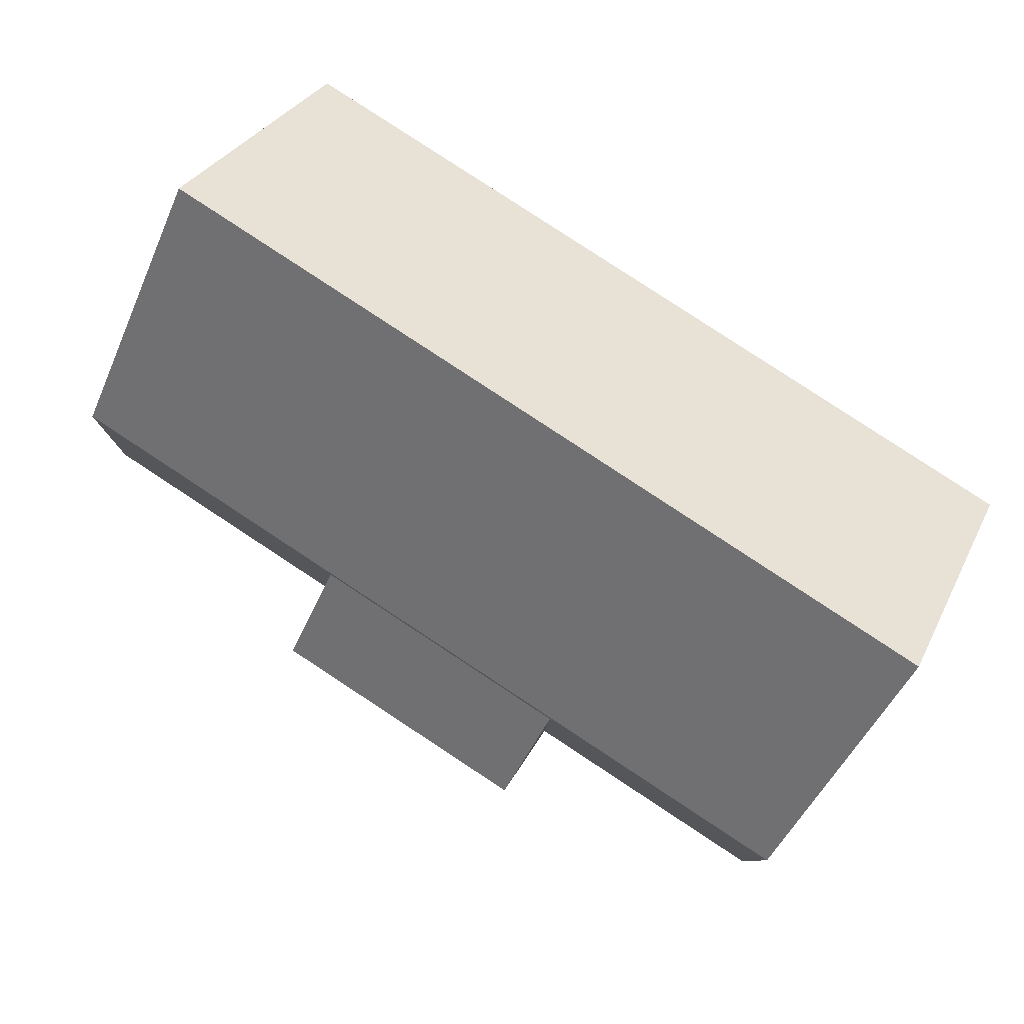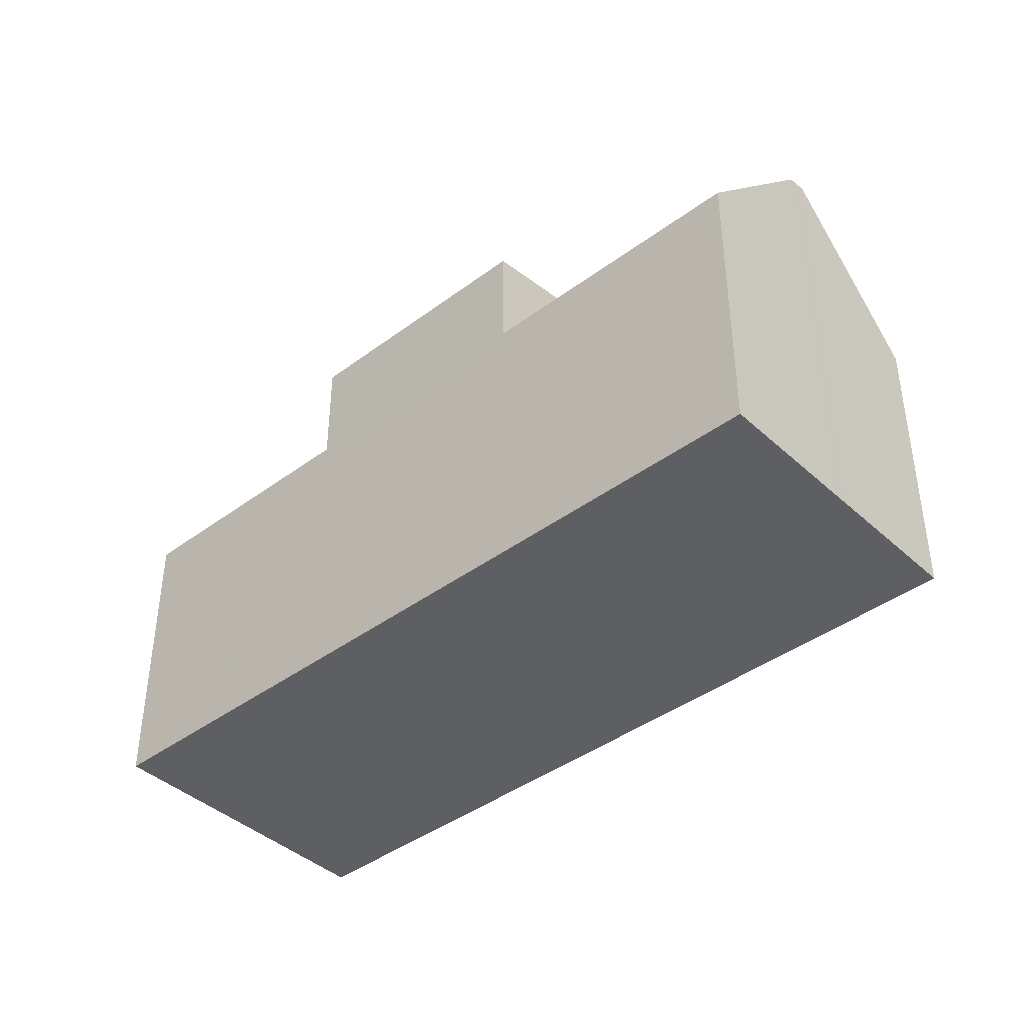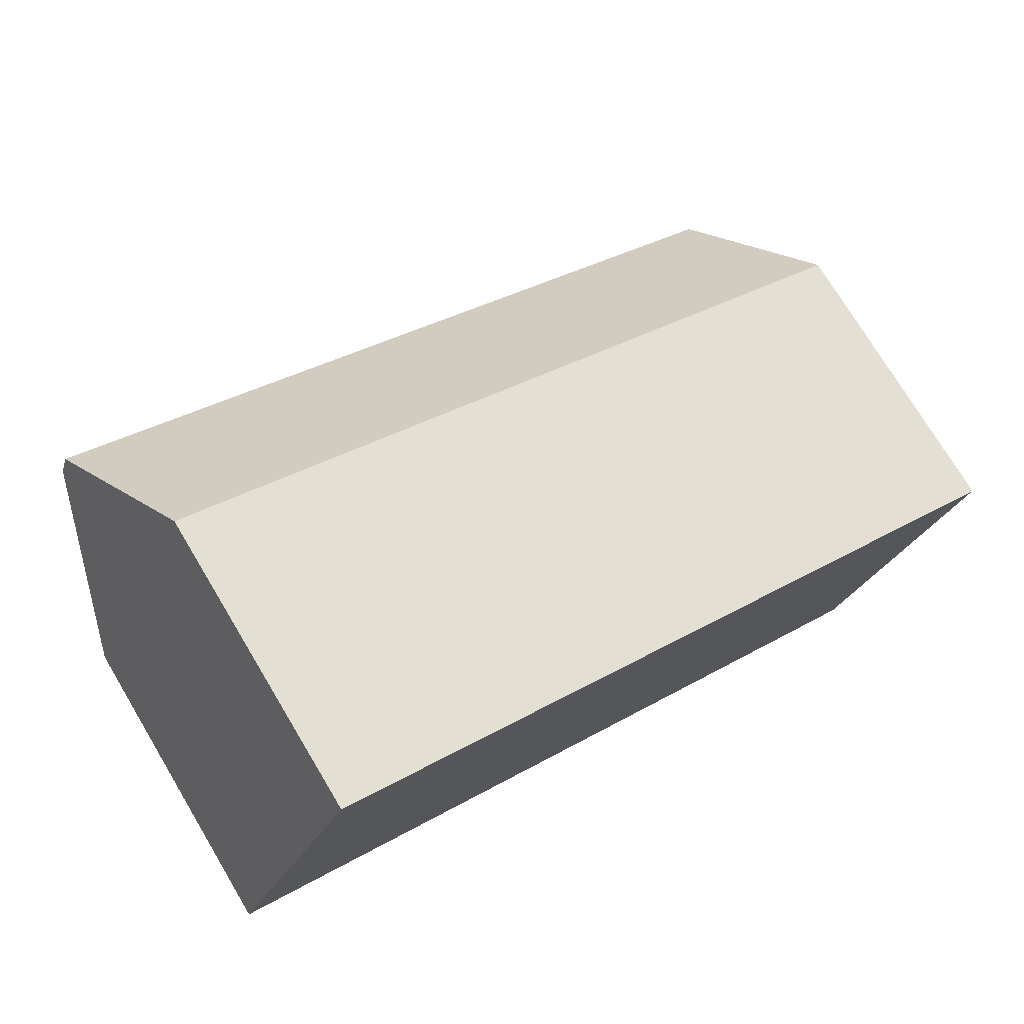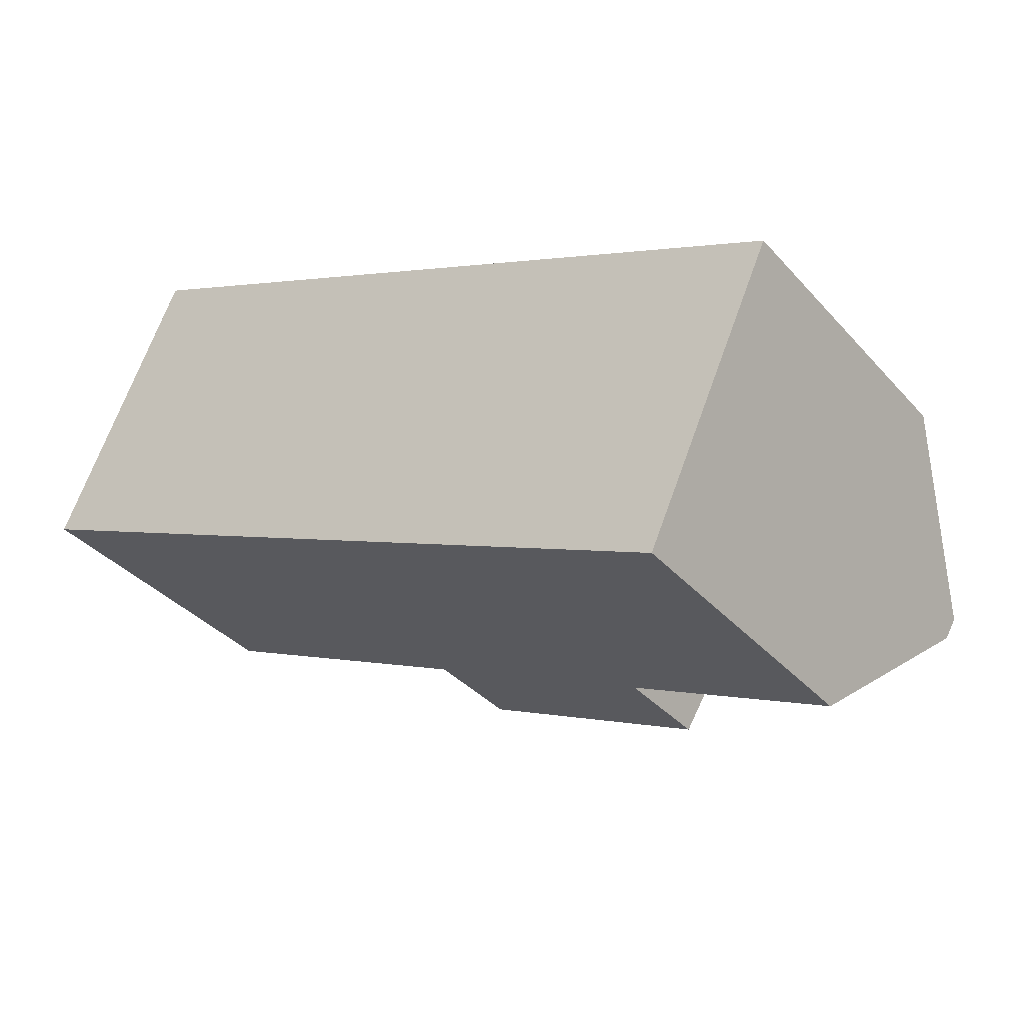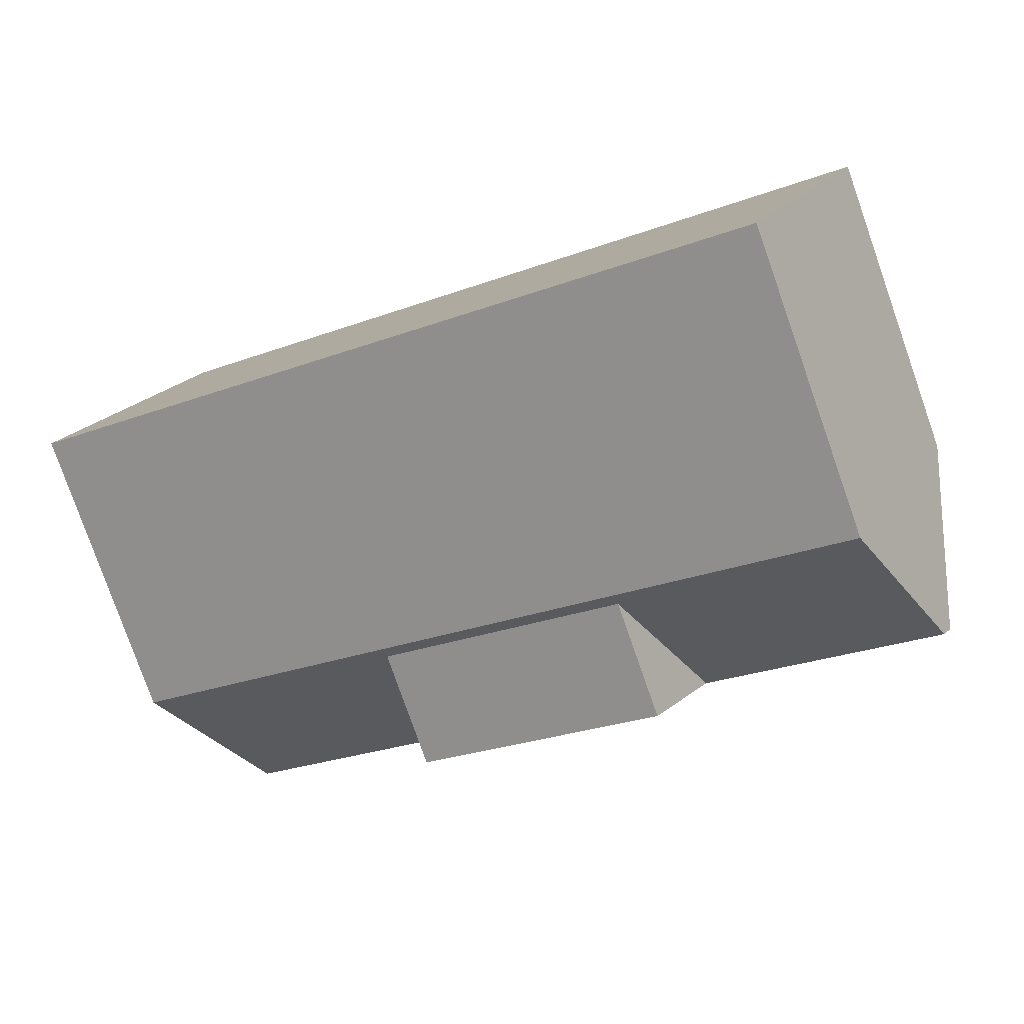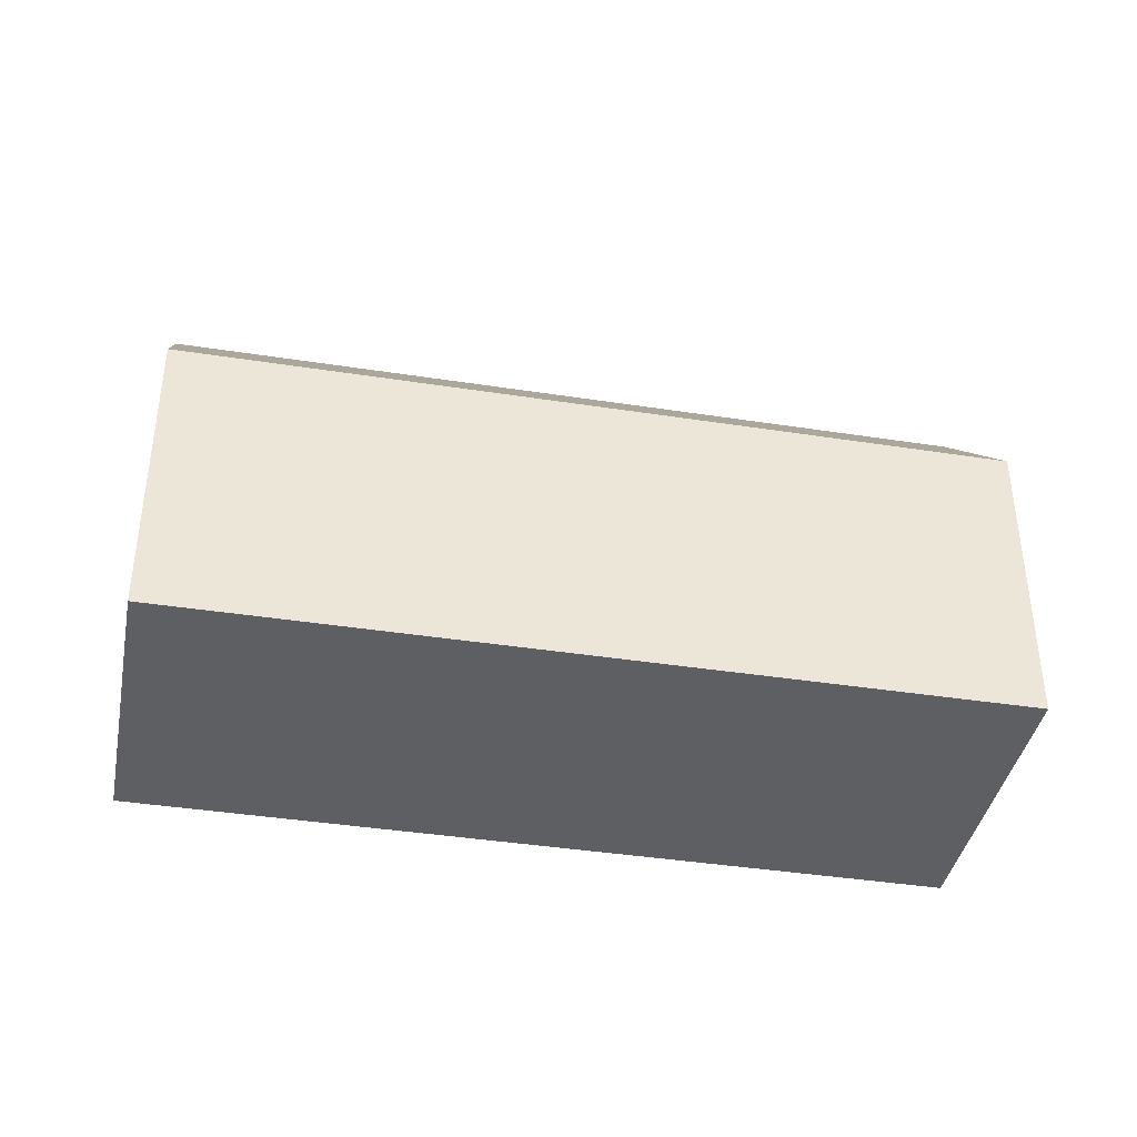
<metadata>
{"format":"obj","ext":"obj","renderer":"f3d","projection":"perspective","resolution":1024,"background":"white","views":[{"elev":-48.5,"azim":157.0,"up":"+Y"},{"elev":-41.2,"azim":66.9,"up":"+Z"},{"elev":74.7,"azim":149.0,"up":"+Y"},{"elev":-36.6,"azim":-143.9,"up":"+Y"},{"elev":-79.7,"azim":-160.6,"up":"+Y"},{"elev":-39.6,"azim":-166.2,"up":"+Z"}]}
</metadata>
<code>
v -2300 -2334 5.518
v -2313 -2340 5.514
v -2297 -2339 5.497
v -2311 -2345 5.482
v -2312 -2343 8.264
v -2299 -2336 8.273
v -2299 -2336 8.273
v -2312 -2343 8.264
v -2299 -2337 8.223
v -2312 -2343 8.209
v -2312 -2343 8.209
v -2299 -2337 8.223
v -2308 -2341 8.213
v -2303 -2339 8.218
v -2297 -2339 5.538
v -2311 -2345 5.523
v -2300 -2334 5.557
v -2313 -2340 5.553
v -2299 -2336 8.273
v -2298 -2339 5.538
v -2299 -2337 8.223
v -2300 -2334 5.518
v -2300 -2334 5.557
v -2299 -2336 8.273
v -2299 -2337 8.223
v -2297 -2339 5.497
v -2298 -2339 5.696
v -2298 -2339 5.696
v -2307 -2343 5.708
v -2307 -2343 7.881
v -2302 -2341 7.884
v -2302 -2341 5.702
v -2311 -2345 5.714
v -2304 -2339 8.27
v -2305 -2336 5.517
v -2305 -2336 5.556
v -2304 -2339 8.27
v -2303 -2339 8.218
v -2302 -2341 5.702
v -2302 -2341 7.884
v -2302 -2341 7.884
v -2302 -2341 5.532
v -2302 -2341 5.702
v -2303 -2339 8.218
v -2302 -2341 5.492
v -2308 -2341 8.267
v -2309 -2338 5.554
v -2309 -2338 5.515
v -2308 -2341 8.213
v -2308 -2341 8.267
v -2307 -2343 5.708
v -2307 -2343 7.881
v -2307 -2343 7.881
v -2307 -2343 5.708
v -2307 -2343 5.527
v -2308 -2341 8.213
v -2307 -2343 5.487
v -2311 -2345 5.714
v -2311 -2345 5.523
v -2312 -2343 8.209
v -2311 -2345 5.482
v -2312 -2343 8.264
v -2313 -2340 5.553
v -2313 -2340 5.514
v -2312 -2343 8.209
v -2312 -2343 8.264
v -2300 -2334 5.557
v -2300 -2334 5.518
v -2300 -2334 0
v -2300 -2334 8.882e-16
v -2313 -2340 5.514
v -2313 -2340 5.514
v -2313 -2340 0
v -2313 -2340 0
v -2297 -2339 5.497
v -2297 -2339 5.497
v -2297 -2339 0
v -2297 -2339 8.882e-16
v -2311 -2345 5.523
v -2311 -2345 5.482
v -2311 -2345 0
v -2311 -2345 8.882e-16
v -2313 -2340 5.553
v -2312 -2343 8.264
v -2312 -2343 0
v -2313 -2340 0
v -2299 -2337 8.223
v -2299 -2336 8.273
v -2299 -2336 1.776e-15
v -2299 -2337 0
v -2312 -2343 8.264
v -2312 -2343 8.209
v -2312 -2343 0
v -2312 -2343 0
v -2298 -2339 5.696
v -2299 -2337 8.223
v -2299 -2337 0
v -2298 -2339 8.882e-16
v -2297 -2339 5.497
v -2297 -2339 5.538
v -2297 -2339 0
v -2297 -2339 0
v -2311 -2345 5.714
v -2311 -2345 5.523
v -2311 -2345 8.882e-16
v -2311 -2345 0
v -2299 -2336 8.273
v -2300 -2334 5.557
v -2300 -2334 8.882e-16
v -2299 -2336 1.776e-15
v -2313 -2340 5.514
v -2313 -2340 5.553
v -2313 -2340 0
v -2313 -2340 0
v -2300 -2334 5.518
v -2300 -2334 5.518
v -2300 -2334 0
v -2300 -2334 0
v -2302 -2341 5.492
v -2297 -2339 5.497
v -2297 -2339 8.882e-16
v -2302 -2341 0
v -2297 -2339 5.538
v -2298 -2339 5.696
v -2298 -2339 8.882e-16
v -2297 -2339 0
v -2312 -2343 8.209
v -2311 -2345 5.714
v -2311 -2345 0
v -2312 -2343 0
v -2300 -2334 5.518
v -2305 -2336 5.517
v -2305 -2336 0
v -2300 -2334 0
v -2307 -2343 5.487
v -2302 -2341 5.492
v -2302 -2341 0
v -2307 -2343 0
v -2305 -2336 5.517
v -2309 -2338 5.515
v -2309 -2338 0
v -2305 -2336 0
v -2311 -2345 5.482
v -2307 -2343 5.487
v -2307 -2343 0
v -2311 -2345 0
v -2311 -2345 5.482
v -2311 -2345 5.482
v -2311 -2345 0
v -2311 -2345 0
v -2309 -2338 5.515
v -2313 -2340 5.514
v -2313 -2340 0
v -2309 -2338 0
v -2300 -2334 0
v -2297 -2339 0
v -2311 -2345 0
v -2313 -2340 0
f 28 15 20 27
f 48 35 36 47
f 50 37 38 49
f 51 39 40 52
f 20 15 3 26
f 49 38 41 53
f 32 14 31
f 47 36 34 46
f 43 27 20 42
f 22 1 17 23
f 24 7 9 25
f 42 20 26 45
f 23 17 6 19
f 27 21 12 28
f 29 13 30
f 44 21 27 43
f 35 22 23 36
f 37 24 25 38
f 36 23 19 34
f 59 16 33 58
f 61 4 16 59
f 58 33 11 60
f 64 48 47 63
f 66 50 49 65
f 63 47 46 62
f 54 43 42 55
f 55 42 45 57
f 58 54 55 59
f 59 55 57 61
f 60 56 54 58
f 63 18 2 64
f 65 10 8 66
f 62 5 18 63
f 68 69 70 67
f 72 73 74 71
f 76 77 78 75
f 80 81 82 79
f 84 85 86 83
f 88 89 90 87
f 92 93 94 91
f 96 97 98 95
f 100 101 102 99
f 104 105 106 103
f 108 109 110 107
f 112 113 114 111
f 116 117 118 115
f 120 121 122 119
f 124 125 126 123
f 128 129 130 127
f 132 133 134 131
f 136 137 138 135
f 140 141 142 139
f 144 145 146 143
f 148 149 150 147
f 152 153 154 151
f 156 157 158 155

</code>
